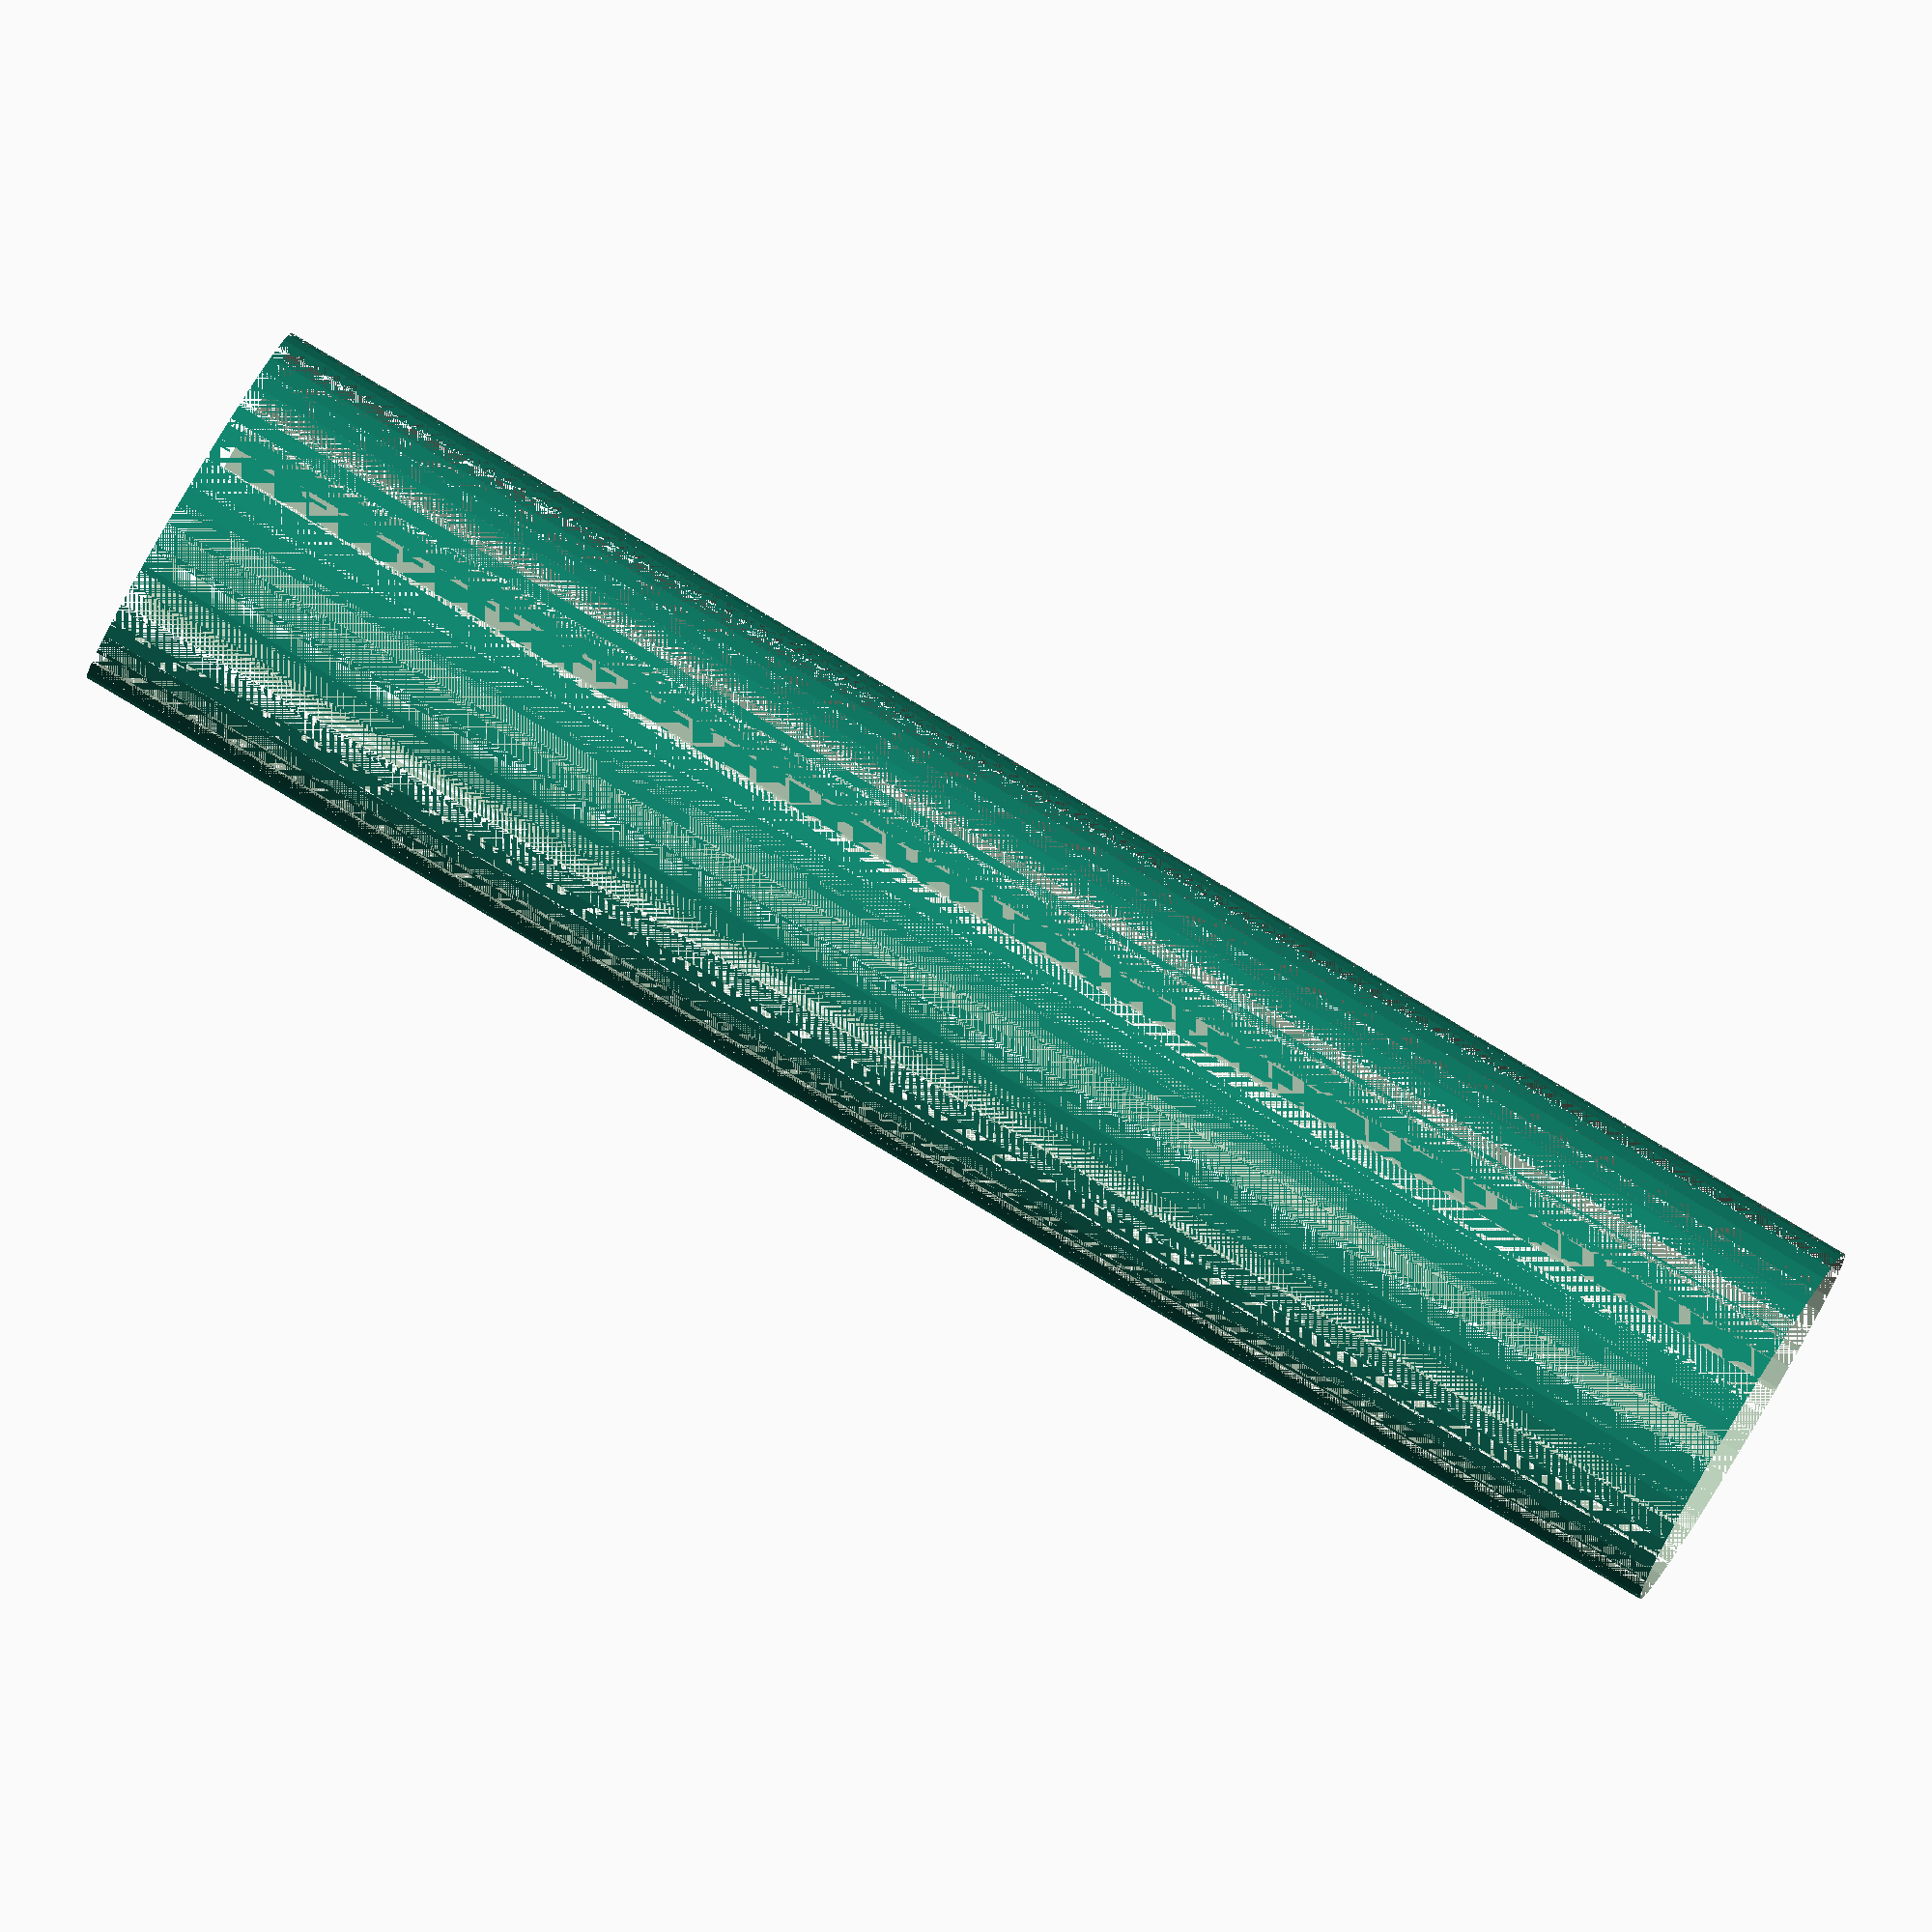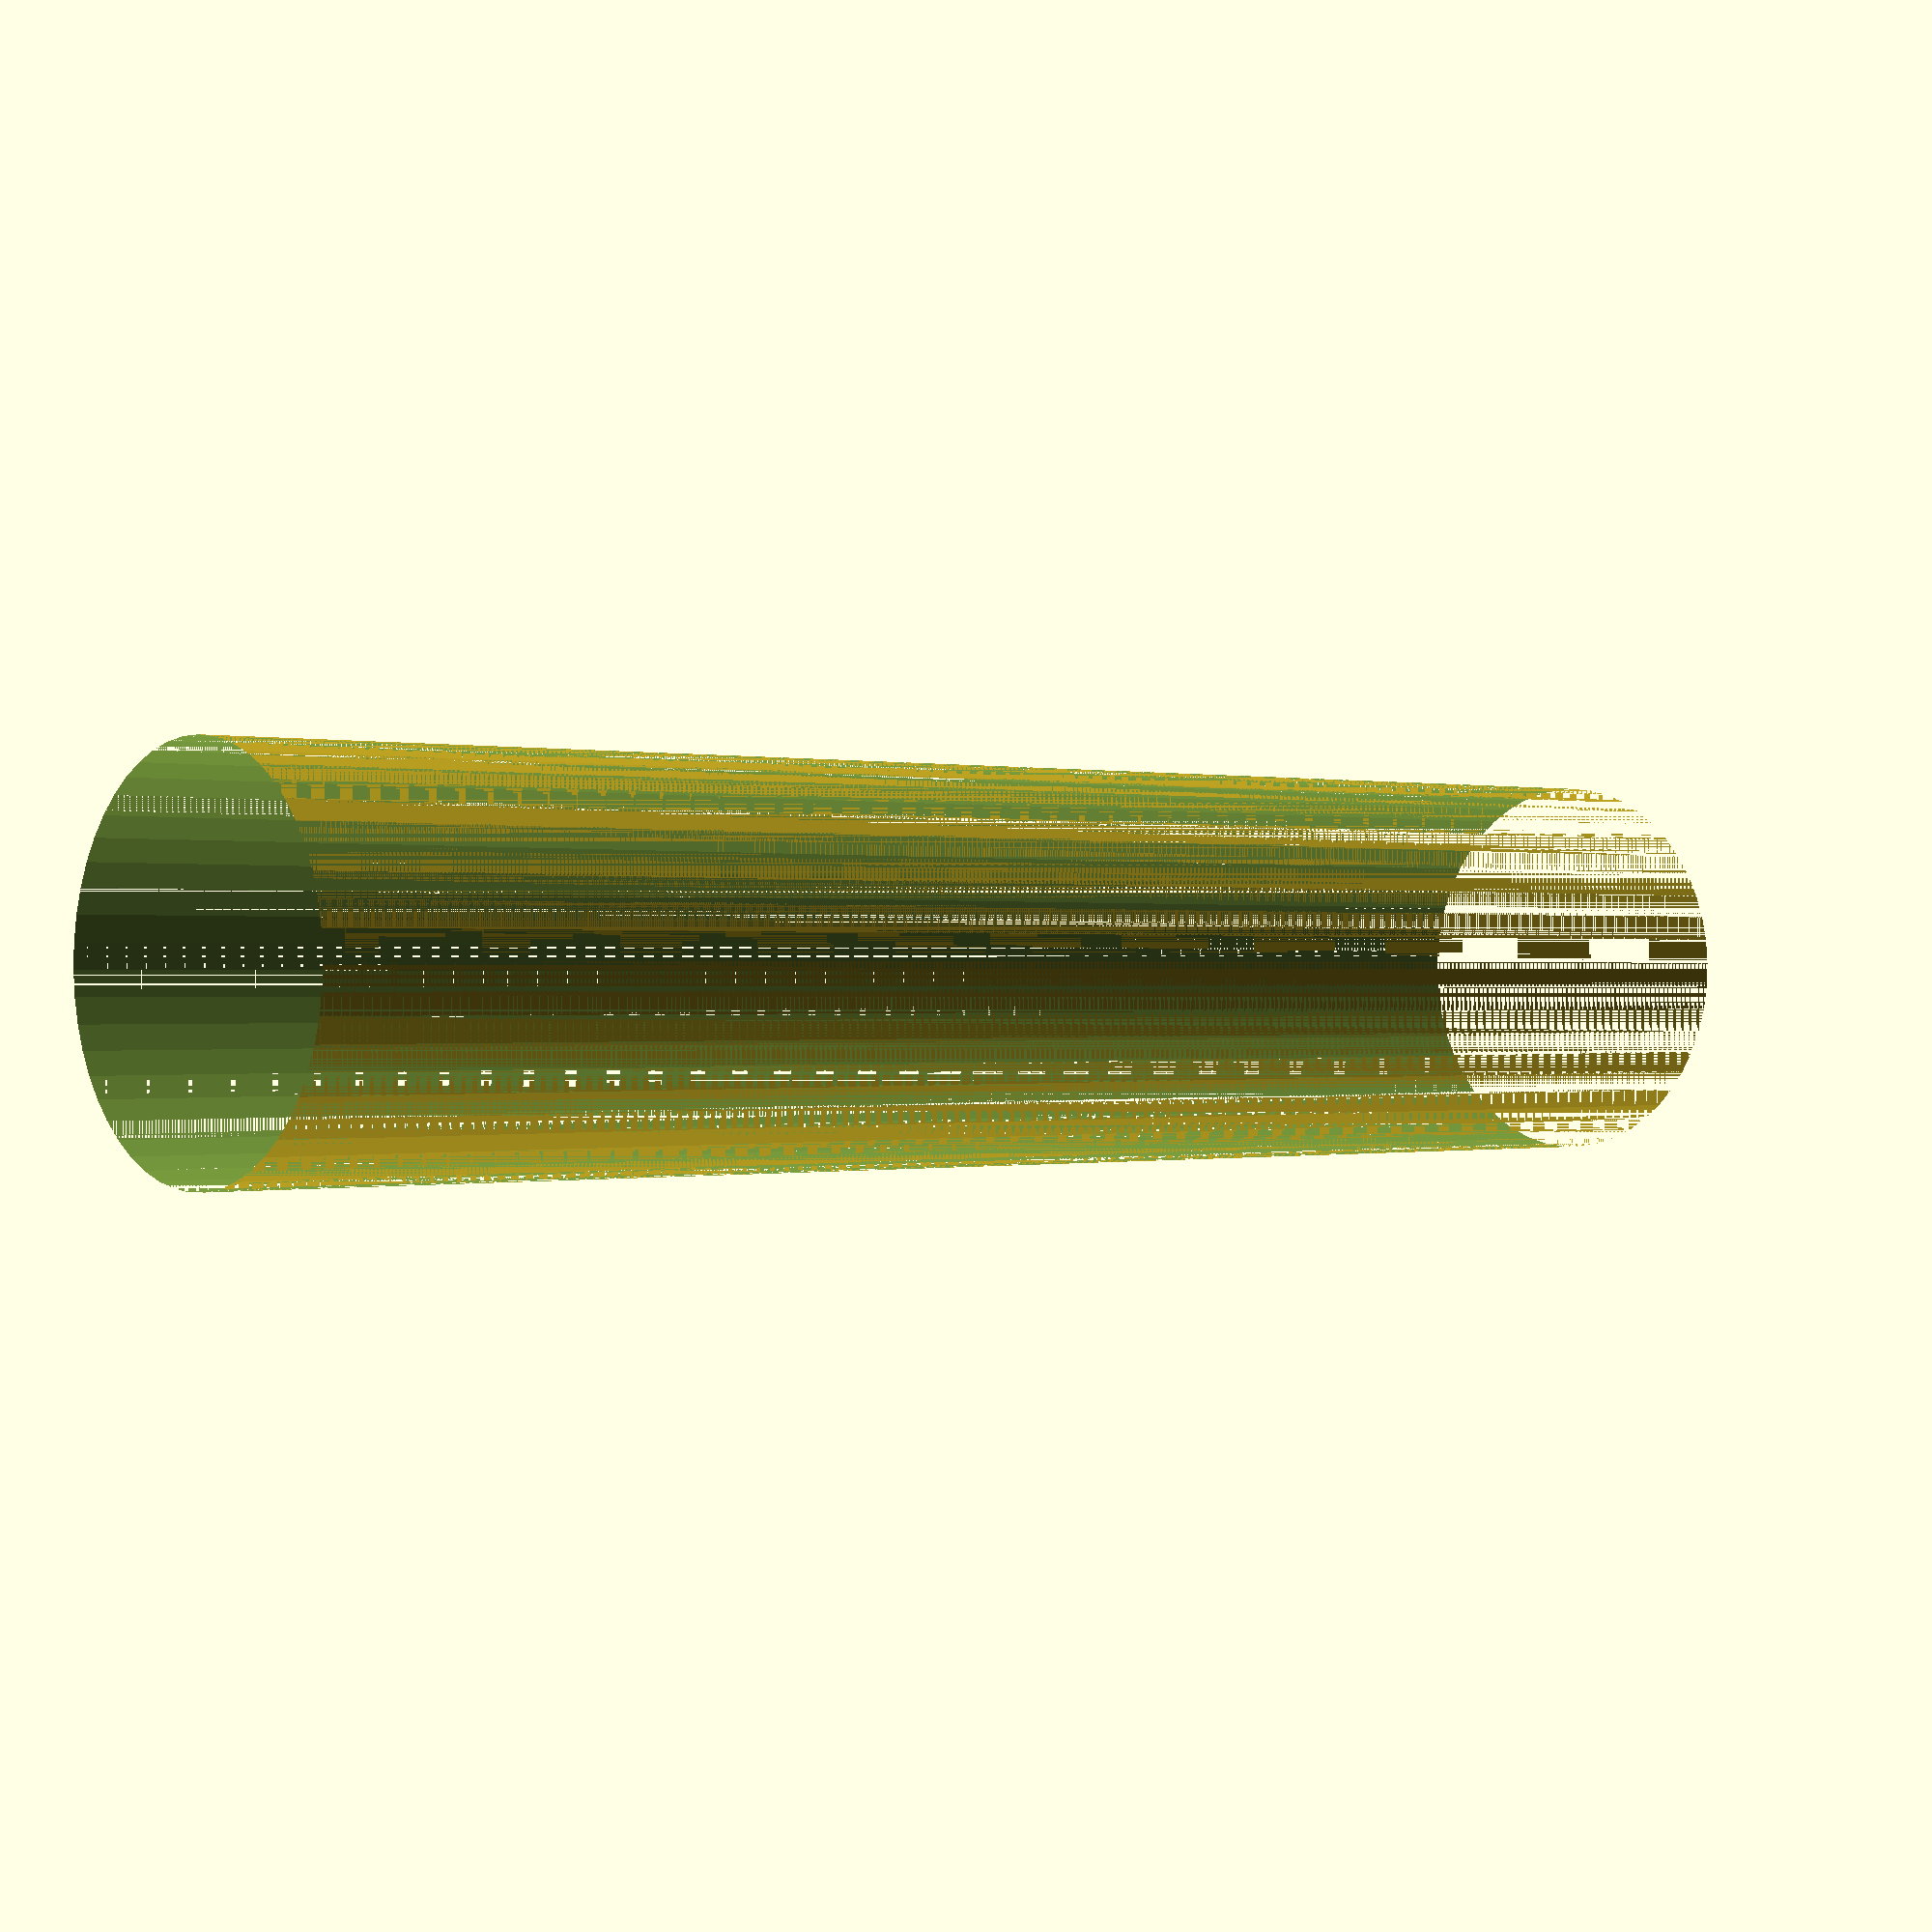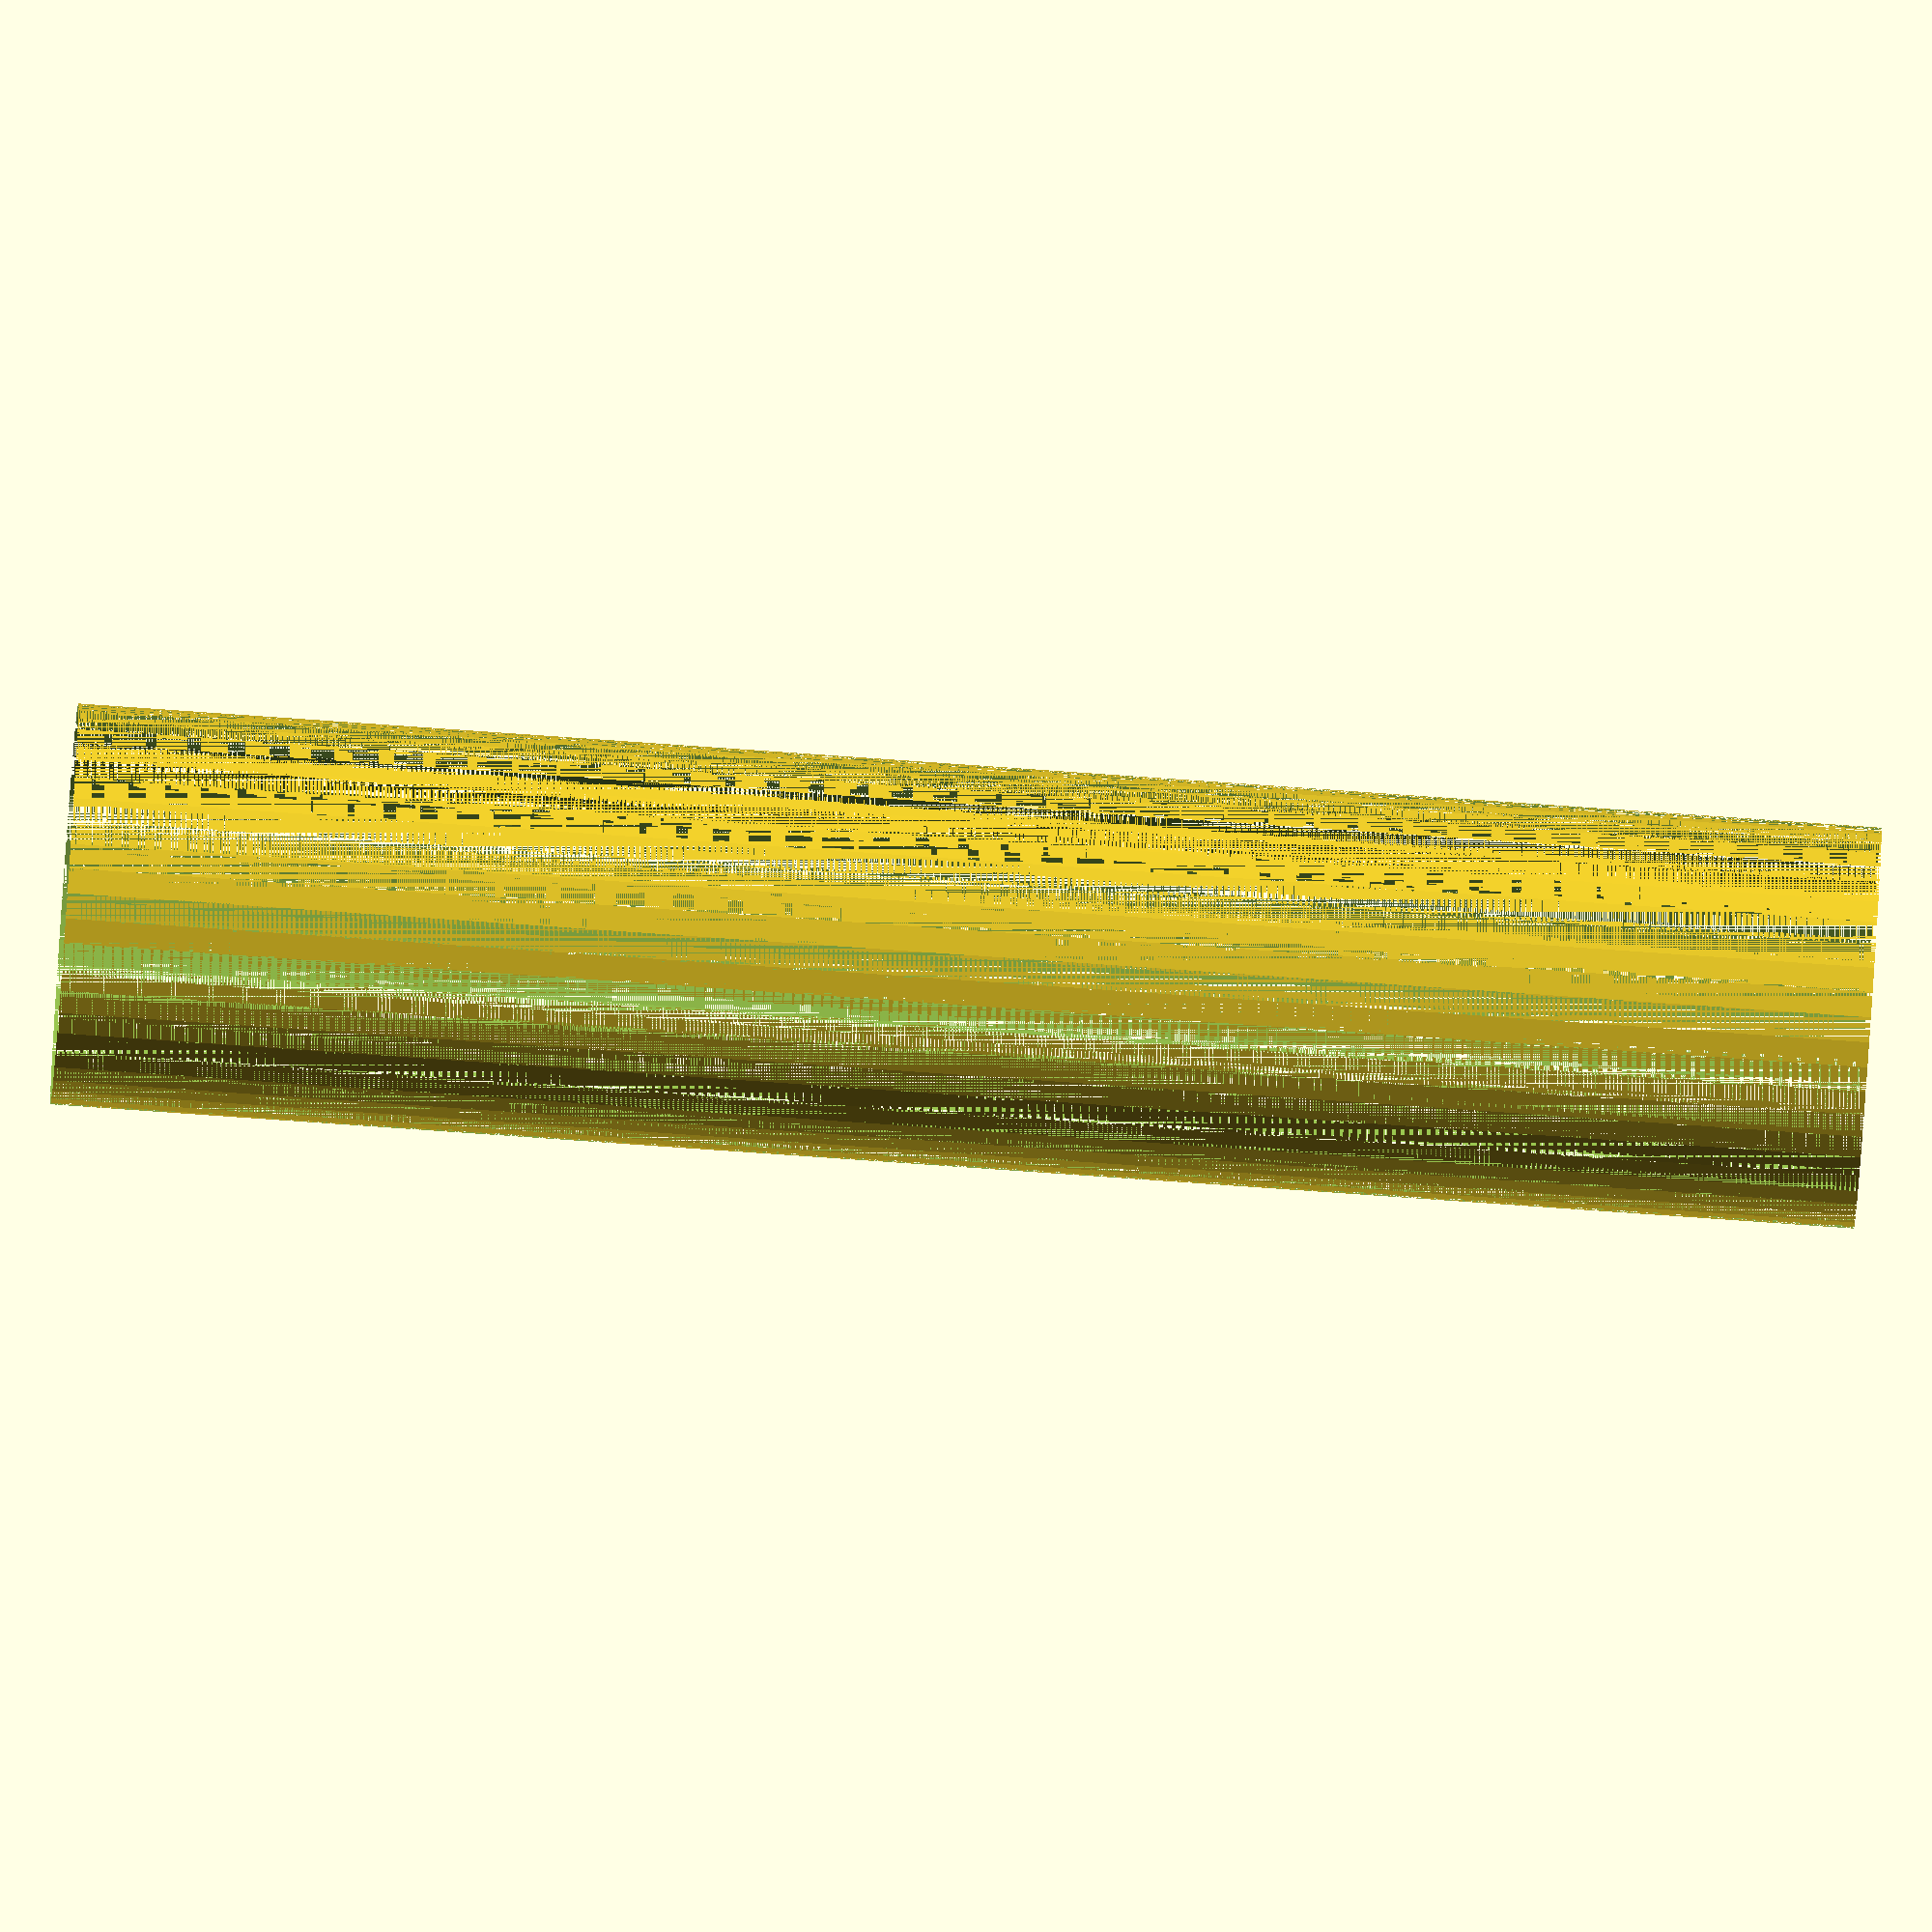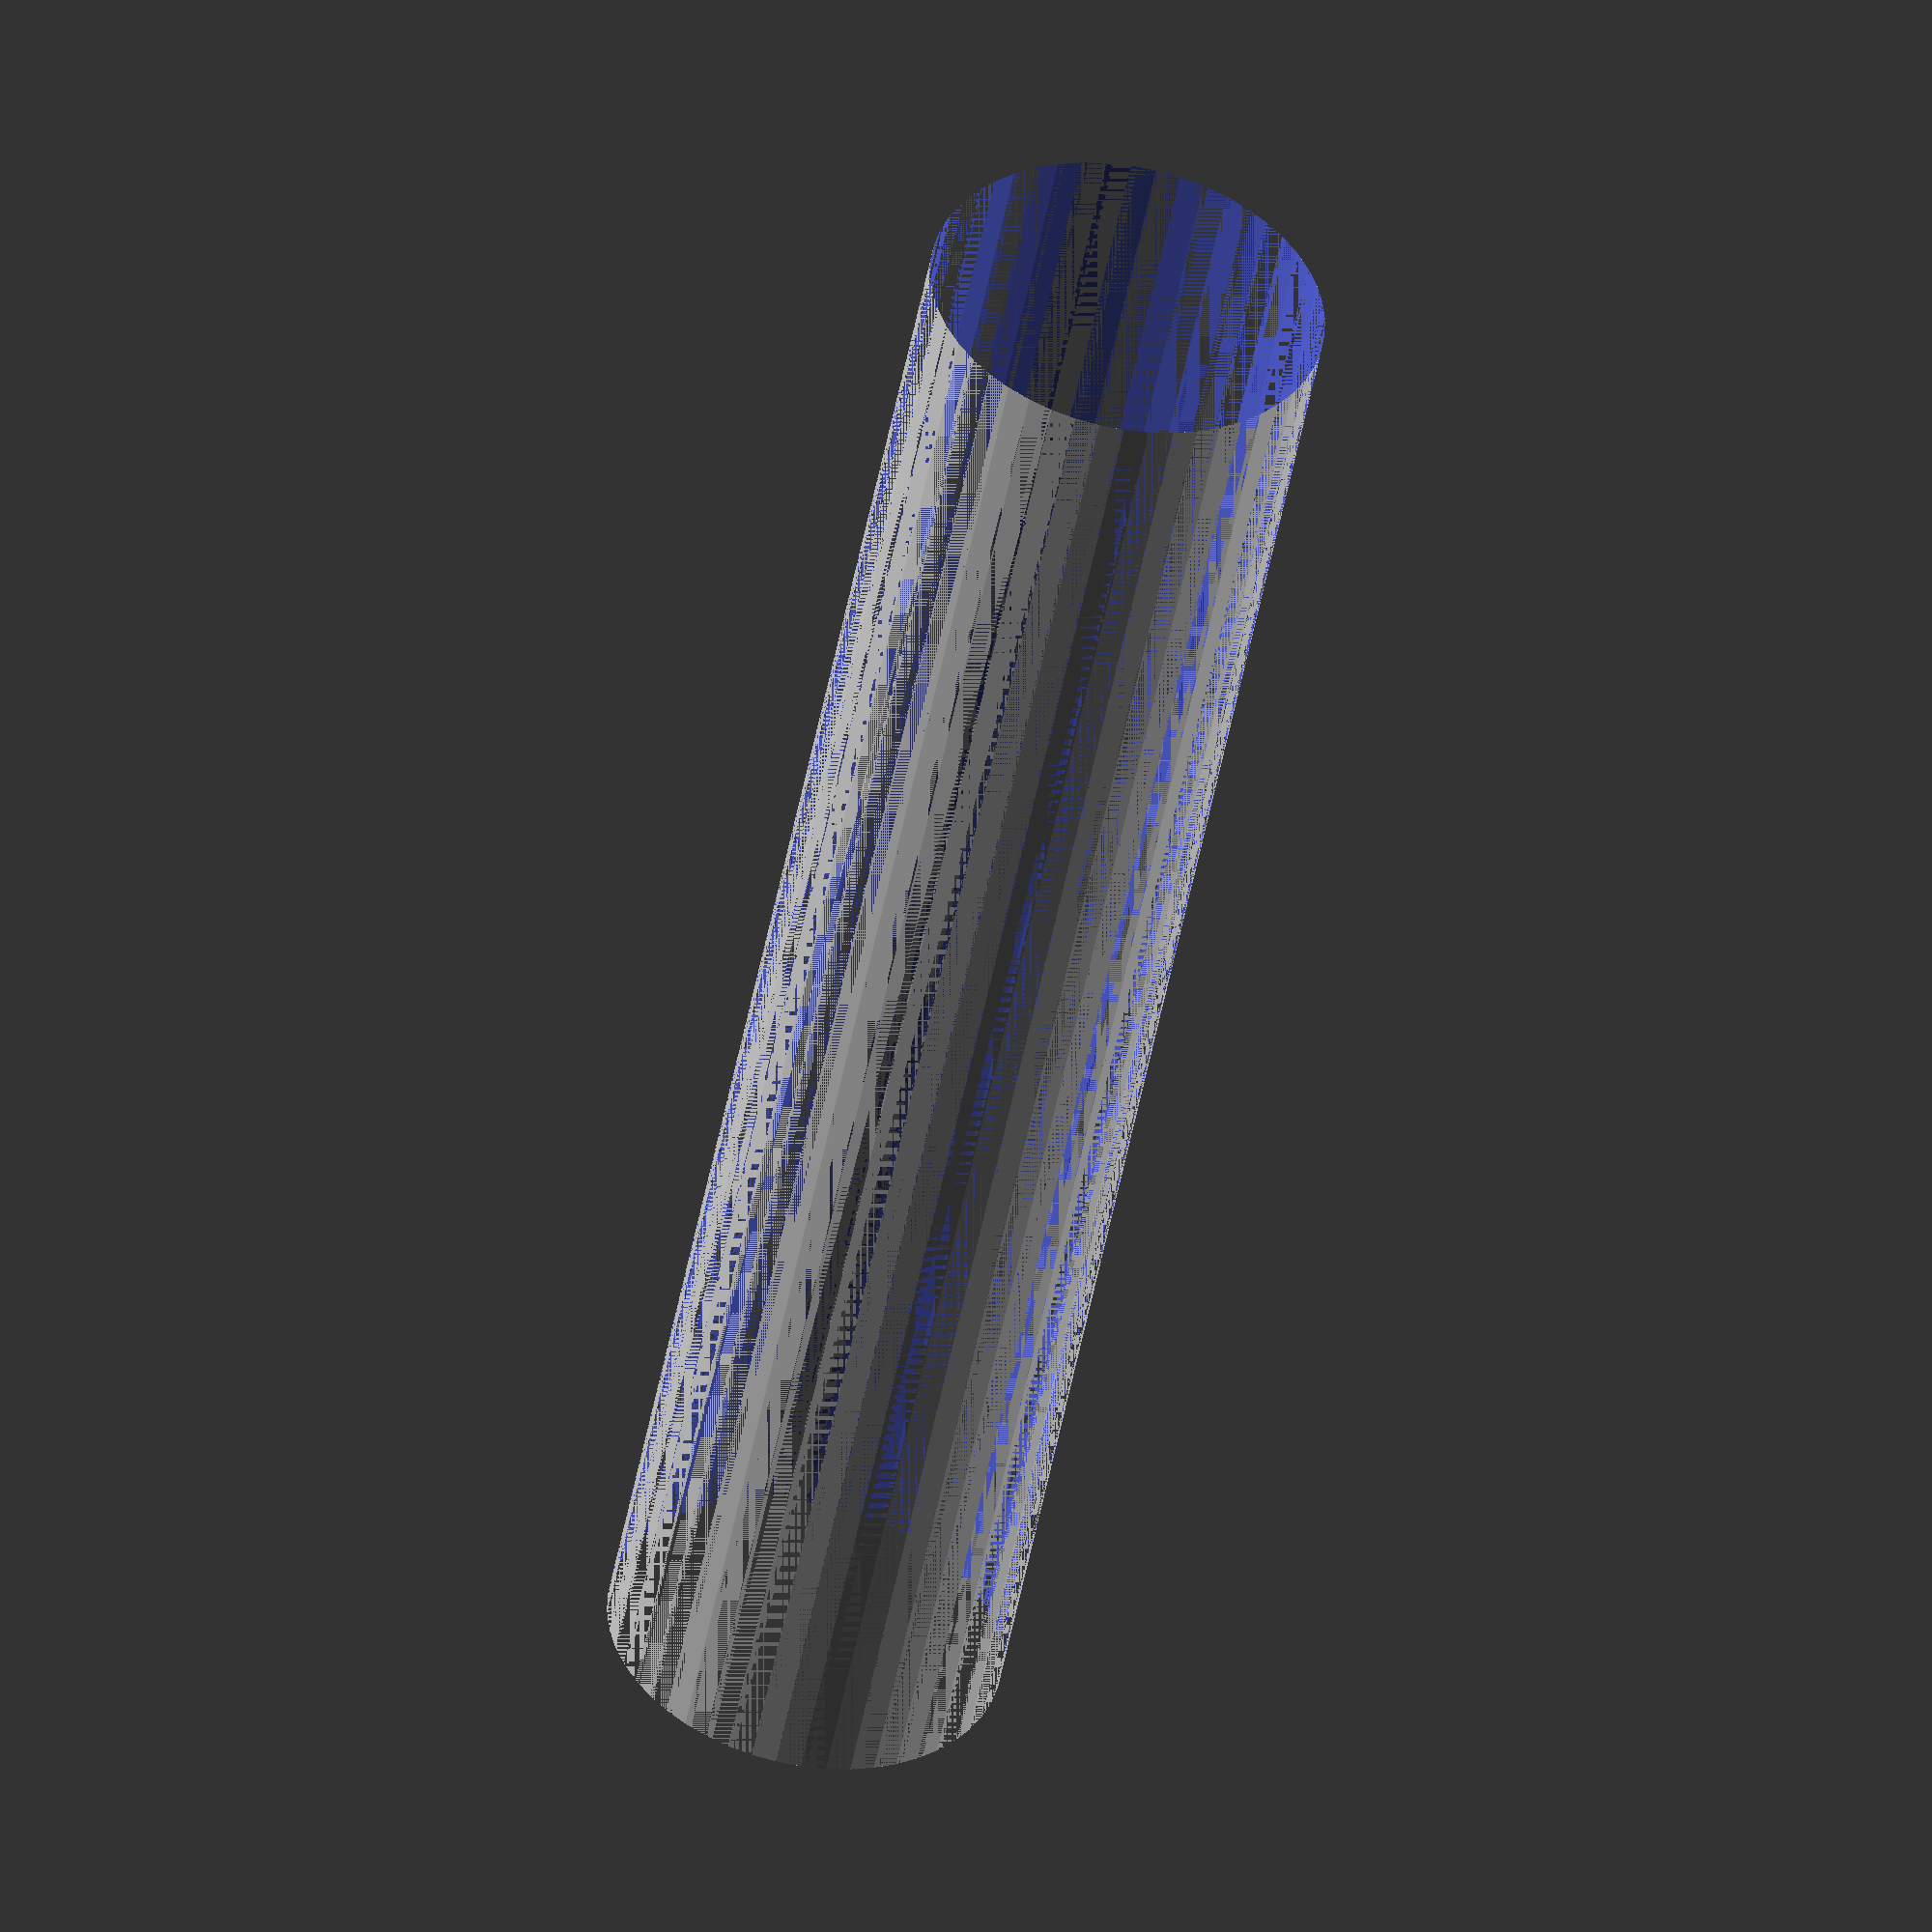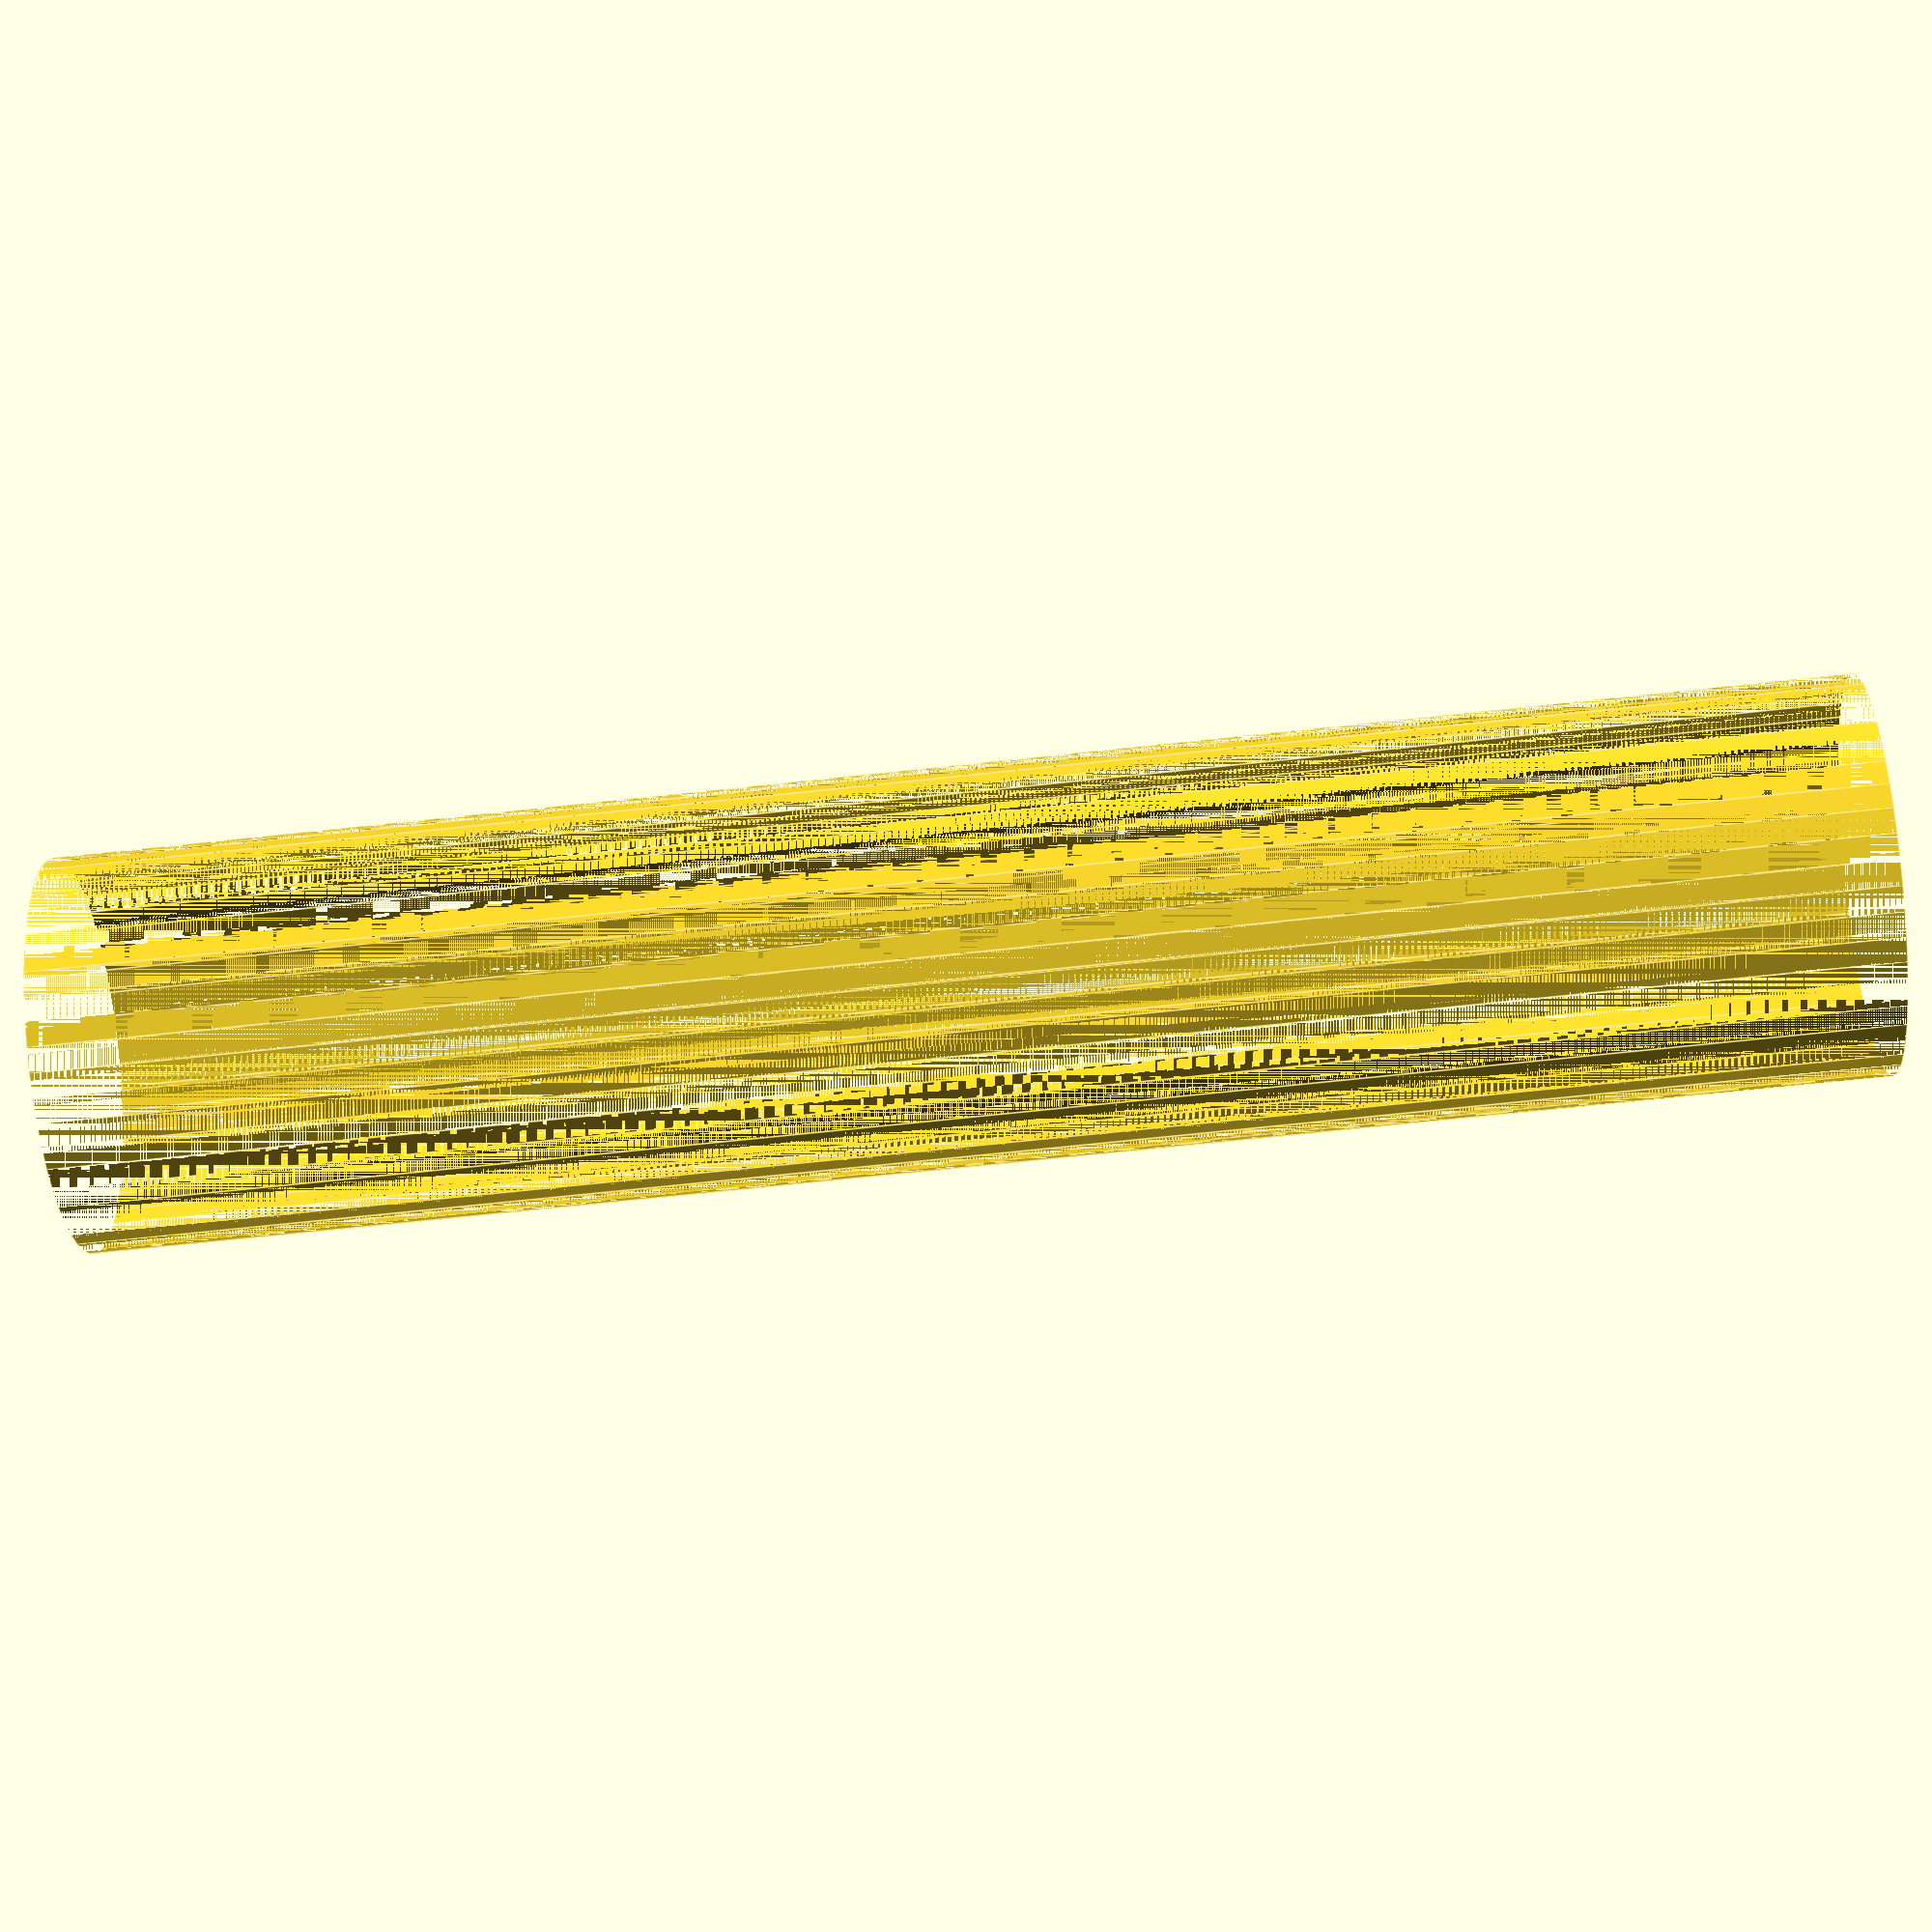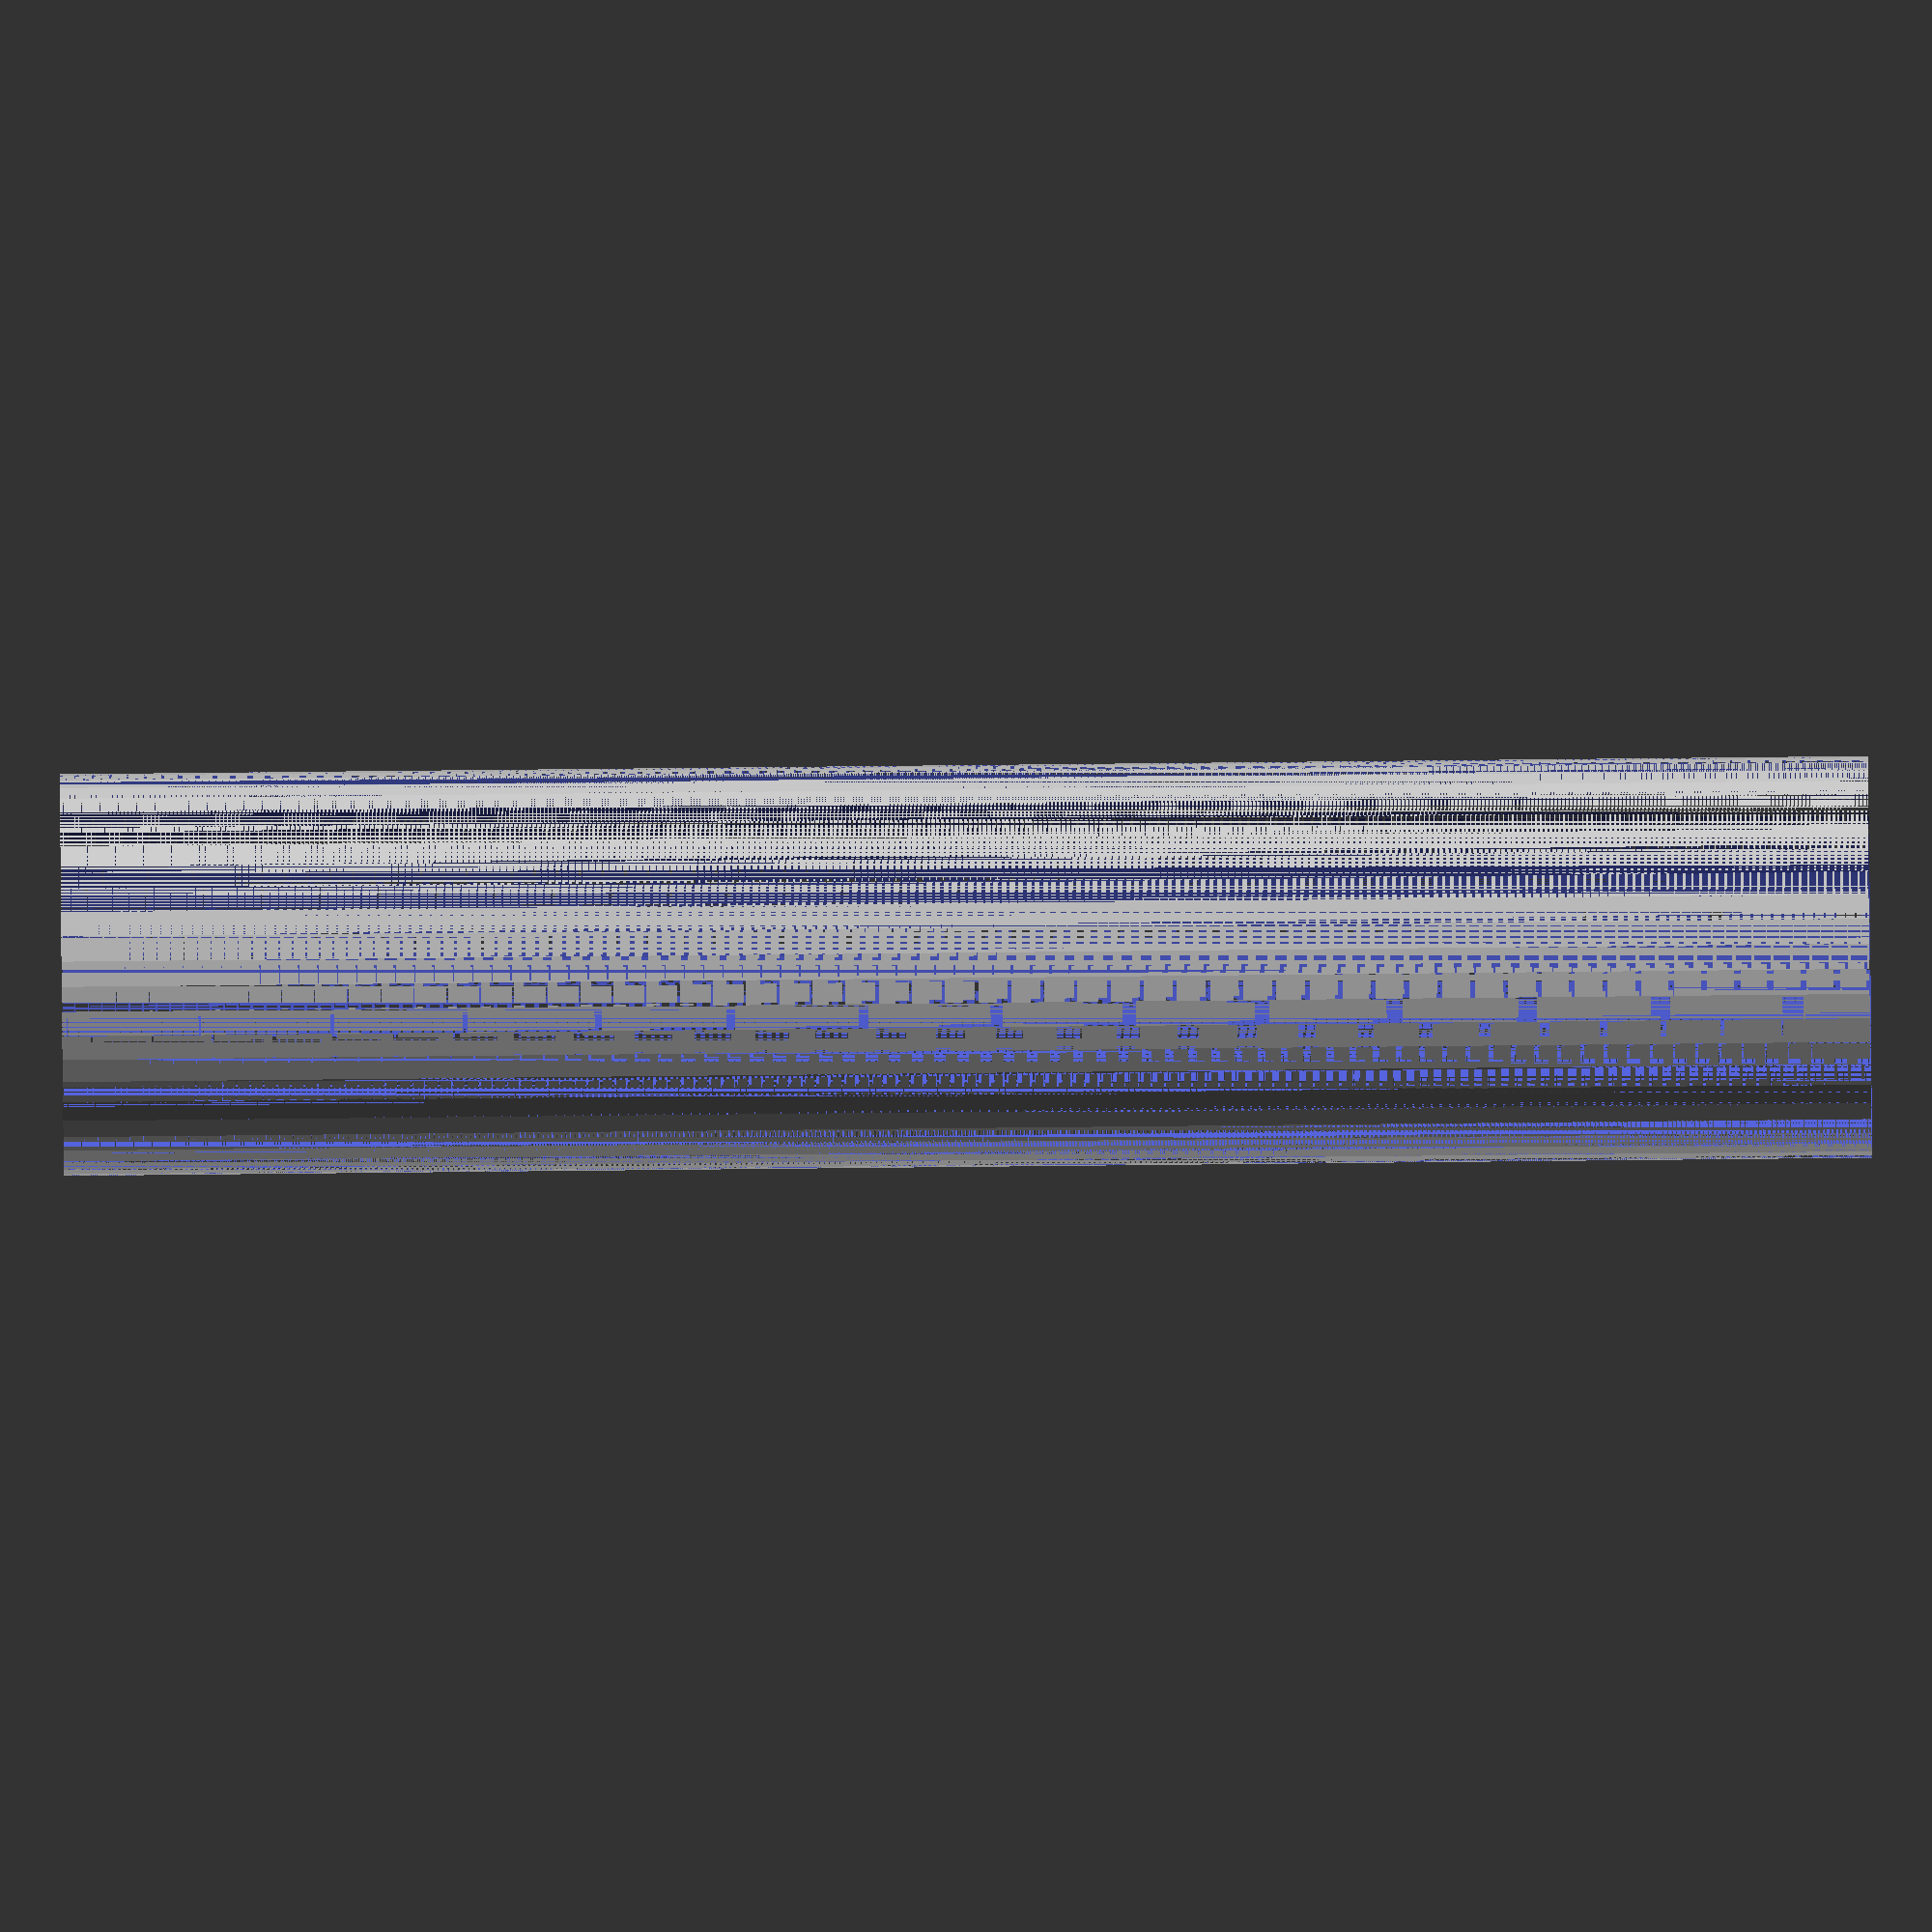
<openscad>
$fn = 50;


difference() {
	union() {
		translate(v = [0, 0, -45.0000000000]) {
			cylinder(h = 90, r = 10.0000000000);
		}
	}
	union() {
		translate(v = [0, 0, -100.0000000000]) {
			cylinder(h = 200, r = 10);
		}
	}
}
</openscad>
<views>
elev=275.8 azim=300.7 roll=300.8 proj=o view=wireframe
elev=180.2 azim=339.8 roll=311.5 proj=p view=wireframe
elev=79.8 azim=328.7 roll=86.0 proj=o view=wireframe
elev=228.7 azim=103.4 roll=10.3 proj=o view=solid
elev=65.8 azim=254.4 roll=276.3 proj=p view=edges
elev=73.6 azim=74.2 roll=270.6 proj=o view=wireframe
</views>
